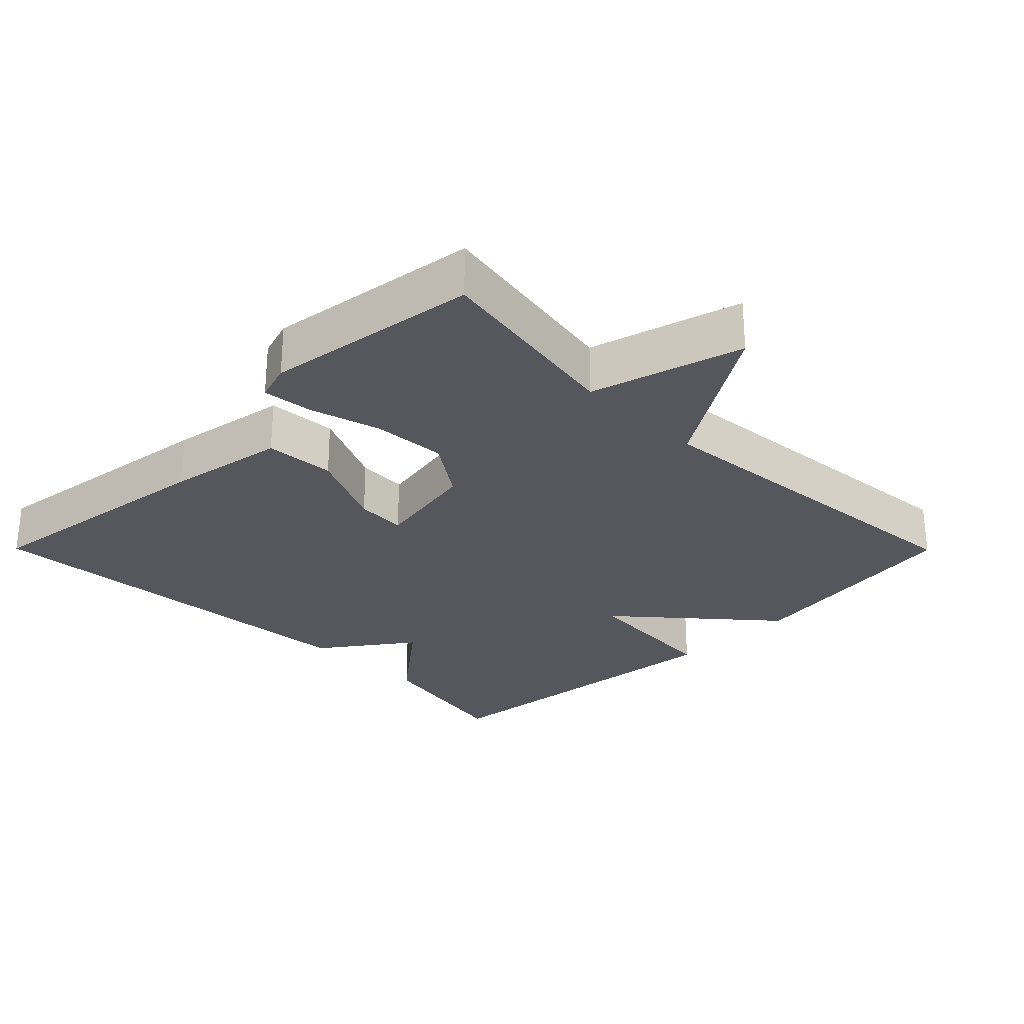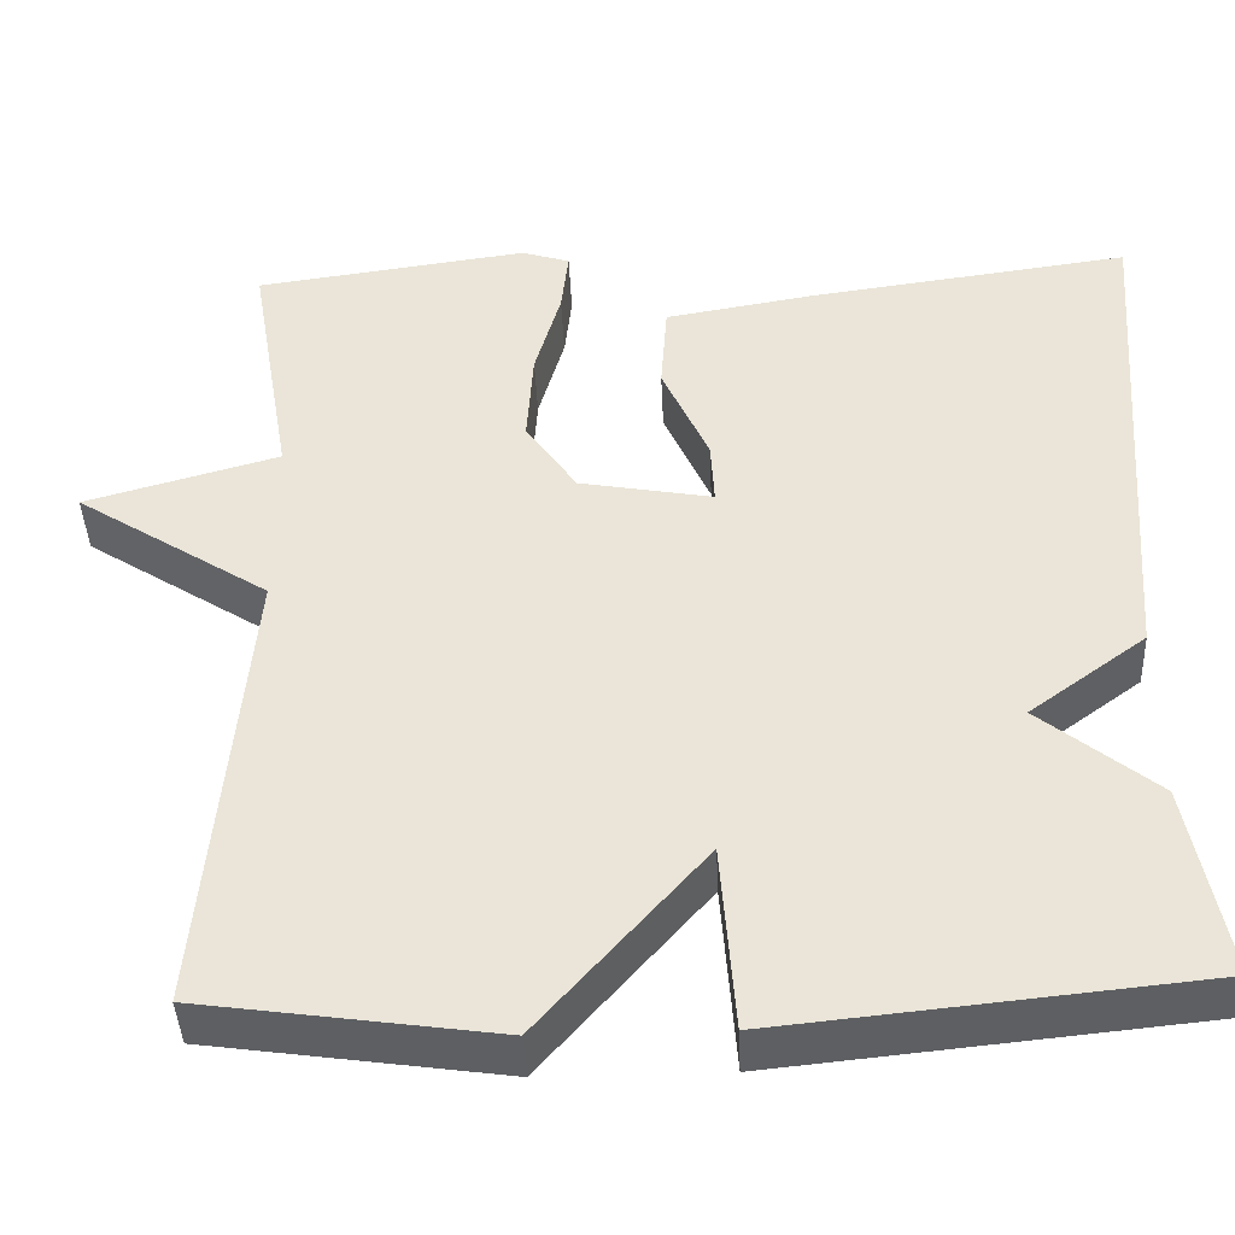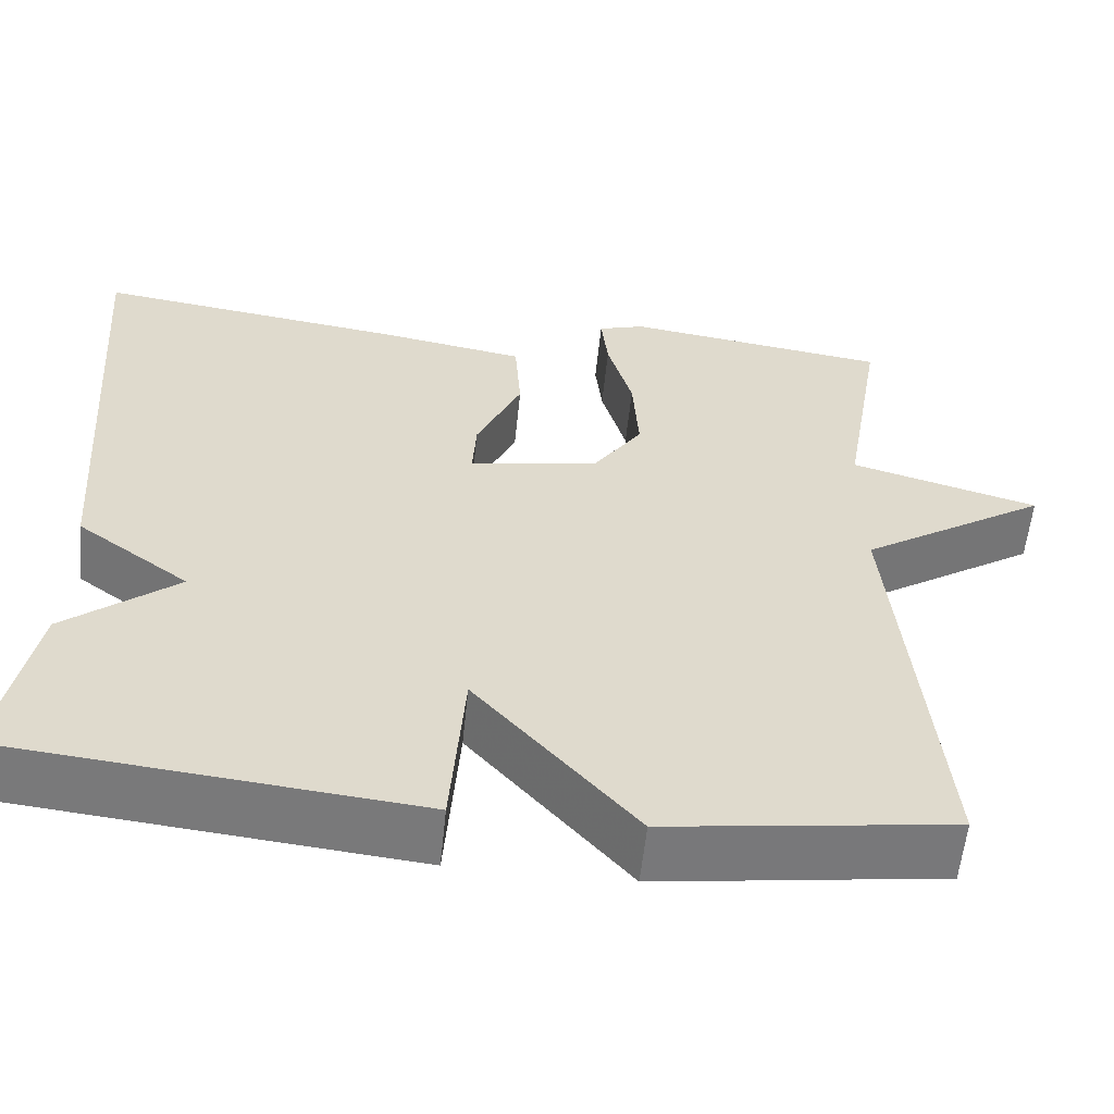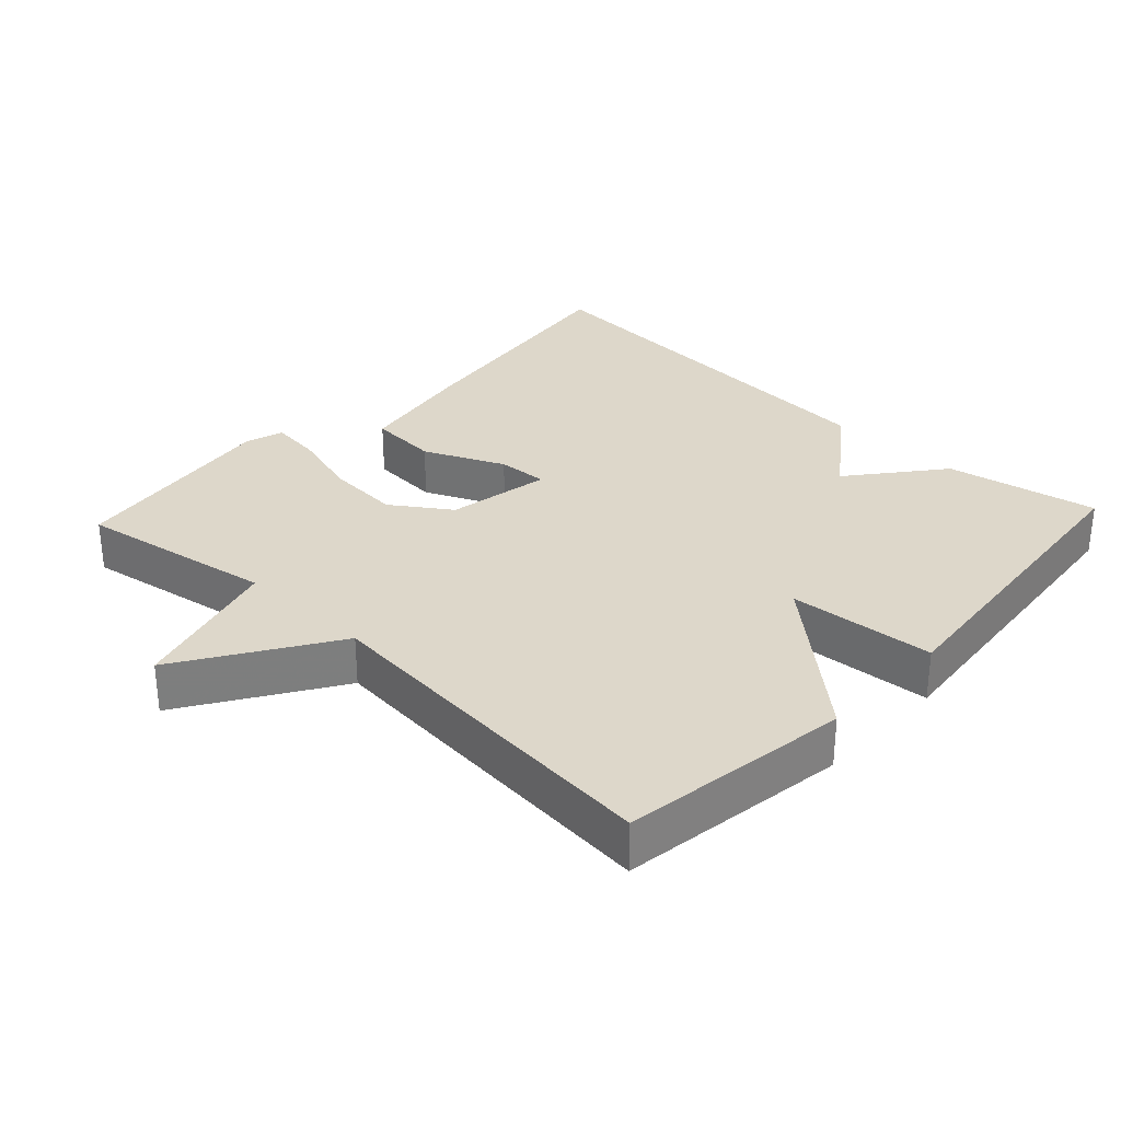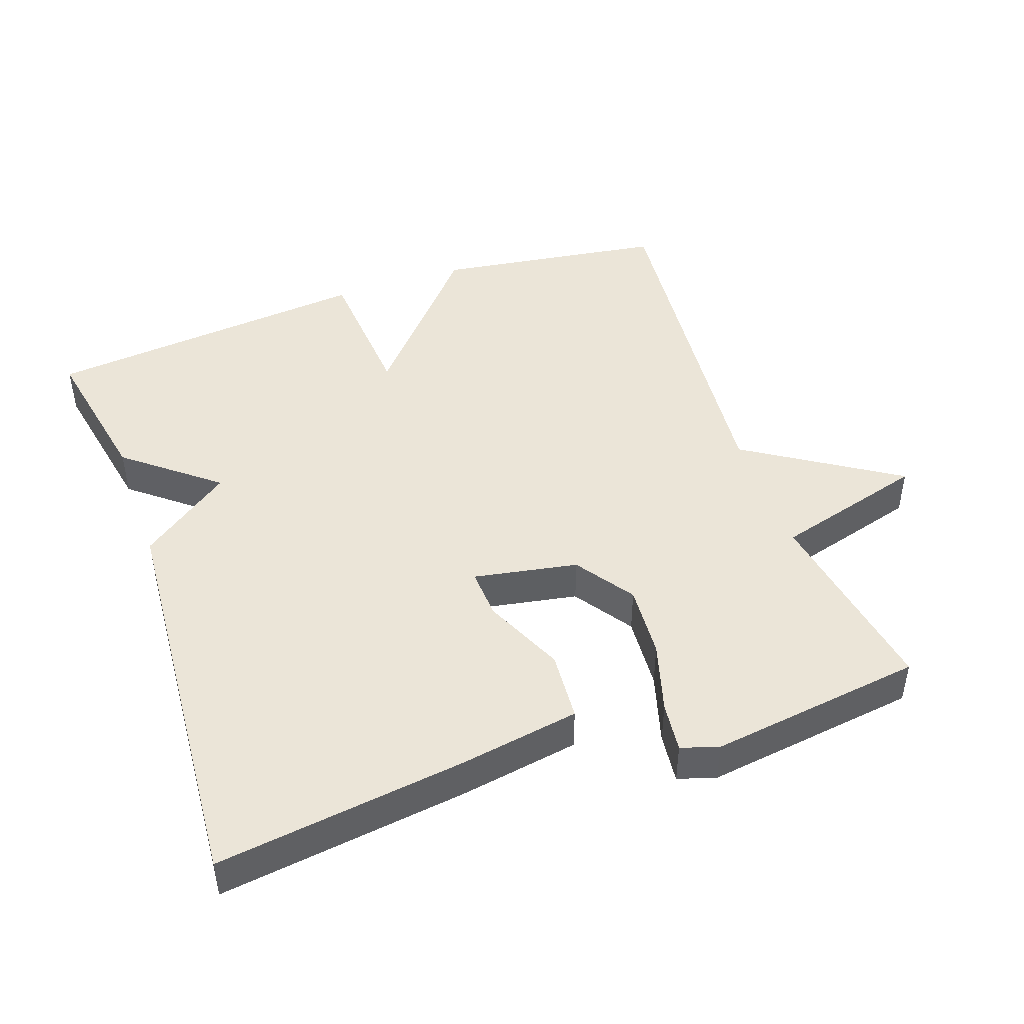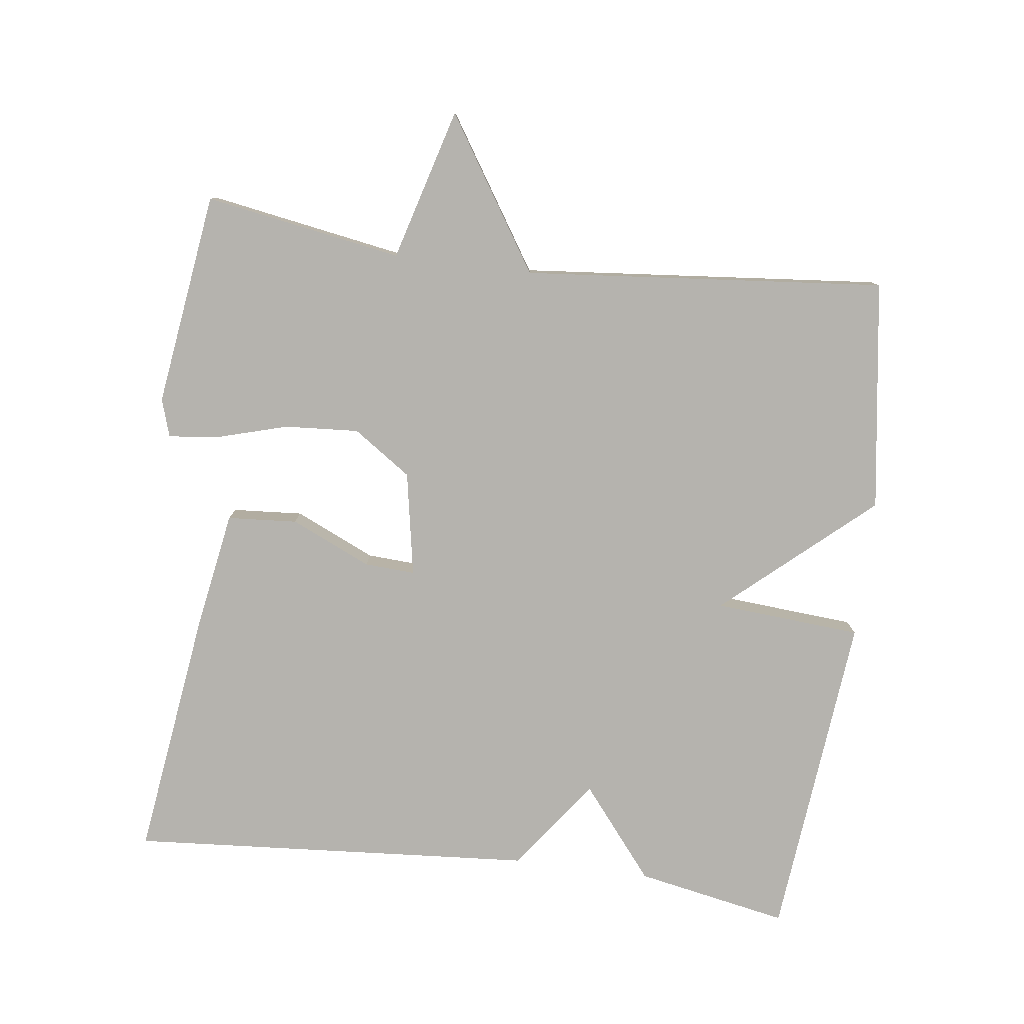
<metadata>
{"format":"obj","ext":"obj","renderer":"f3d","projection":"perspective","resolution":1024,"background":"white","views":[{"elev":-27.6,"azim":44.8,"up":"+Y"},{"elev":-41.7,"azim":-177.5,"up":"+Z"},{"elev":-58.0,"azim":-5.9,"up":"+Z"},{"elev":30.9,"azim":133.1,"up":"+Y"},{"elev":45.9,"azim":-19.3,"up":"+Y"},{"elev":-79.9,"azim":82.7,"up":"+Y"}]}
</metadata>
<code>
v 0.5 0.07 0.5
v 0.452 0.07 0.218
v 0.669 0.07 0.157
v 0.452 0.07 0.018
v 0.5 0.07 -0.5
v 0.171 0.07 -0.547
v -0.013 0.07 -0.337
v -0.029 0.07 -0.547
v -0.5 0.07 -0.5
v -0.458 0.07 -0.282
v -0.328 0.07 -0.177
v -0.458 0.07 -0.082
v -0.5 0.07 0.5
v -0.144 0.07 0.452
v 0.027 0.07 0.423
v 0.034 0.07 0.323
v -0.018 0.07 0.208
v -0.022 0.07 0.136
v 0.127 0.07 0.163
v 0.184 0.07 0.246
v 0.177 0.07 0.352
v 0.148 0.07 0.453
v 0.14 0.07 0.525
v 0.194 0.07 0.542
v 0.5 0 0.5
v 0.452 0 0.218
v 0.669 0 0.157
v 0.452 0 0.018
v 0.5 0 -0.5
v 0.171 0 -0.547
v -0.013 0 -0.337
v -0.029 0 -0.547
v -0.5 0 -0.5
v -0.458 0 -0.282
v -0.328 0 -0.177
v -0.458 0 -0.082
v -0.5 0 0.5
v -0.144 0 0.452
v 0.027 0 0.423
v 0.034 0 0.323
v -0.018 0 0.208
v -0.022 0 0.136
v 0.127 0 0.163
v 0.184 0 0.246
v 0.177 0 0.352
v 0.148 0 0.453
v 0.14 0 0.525
v 0.194 0 0.542
f 24 1 2
f 23 24 2
f 22 23 2
f 21 22 2
f 20 21 2
f 2 3 4
f 20 2 4
f 19 20 4
f 5 6 7
f 4 5 7
f 19 4 7
f 18 19 7
f 15 16 17
f 14 15 17
f 13 14 17
f 12 13 17
f 11 12 17
f 11 17 18
f 9 10 11
f 8 9 11
f 7 8 11
f 7 11 18
f 26 25 48
f 26 48 47
f 26 47 46
f 26 46 45
f 26 45 44
f 28 27 26
f 28 26 44
f 28 44 43
f 31 30 29
f 31 29 28
f 31 28 43
f 31 43 42
f 41 40 39
f 41 39 38
f 41 38 37
f 41 37 36
f 41 36 35
f 42 41 35
f 35 34 33
f 35 33 32
f 35 32 31
f 42 35 31
f 1 25 26 2
f 2 26 27 3
f 3 27 28 4
f 4 28 29 5
f 5 29 30 6
f 6 30 31 7
f 7 31 32 8
f 8 32 33 9
f 9 33 34 10
f 10 34 35 11
f 11 35 36 12
f 12 36 37 13
f 13 37 38 14
f 14 38 39 15
f 15 39 40 16
f 16 40 41 17
f 17 41 42 18
f 18 42 43 19
f 19 43 44 20
f 20 44 45 21
f 21 45 46 22
f 22 46 47 23
f 23 47 48 24
f 24 48 25 1

</code>
